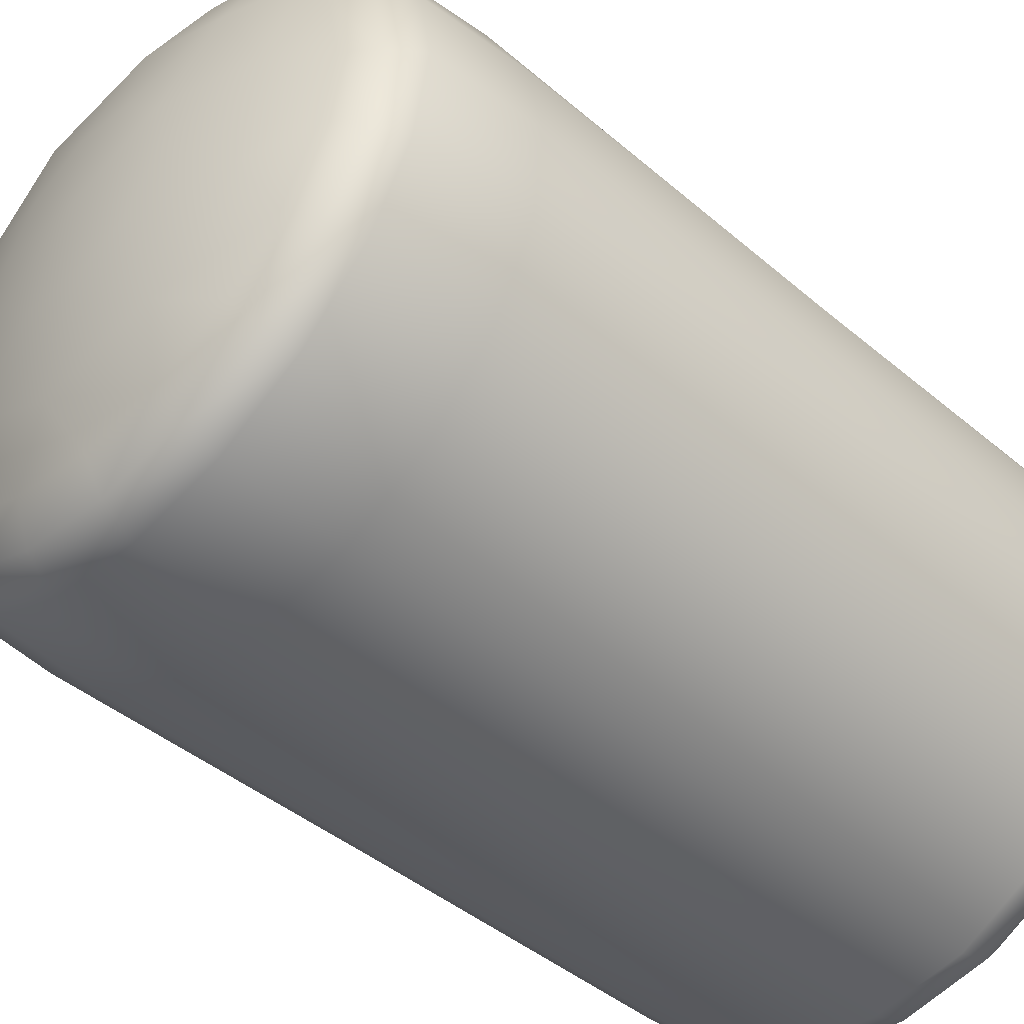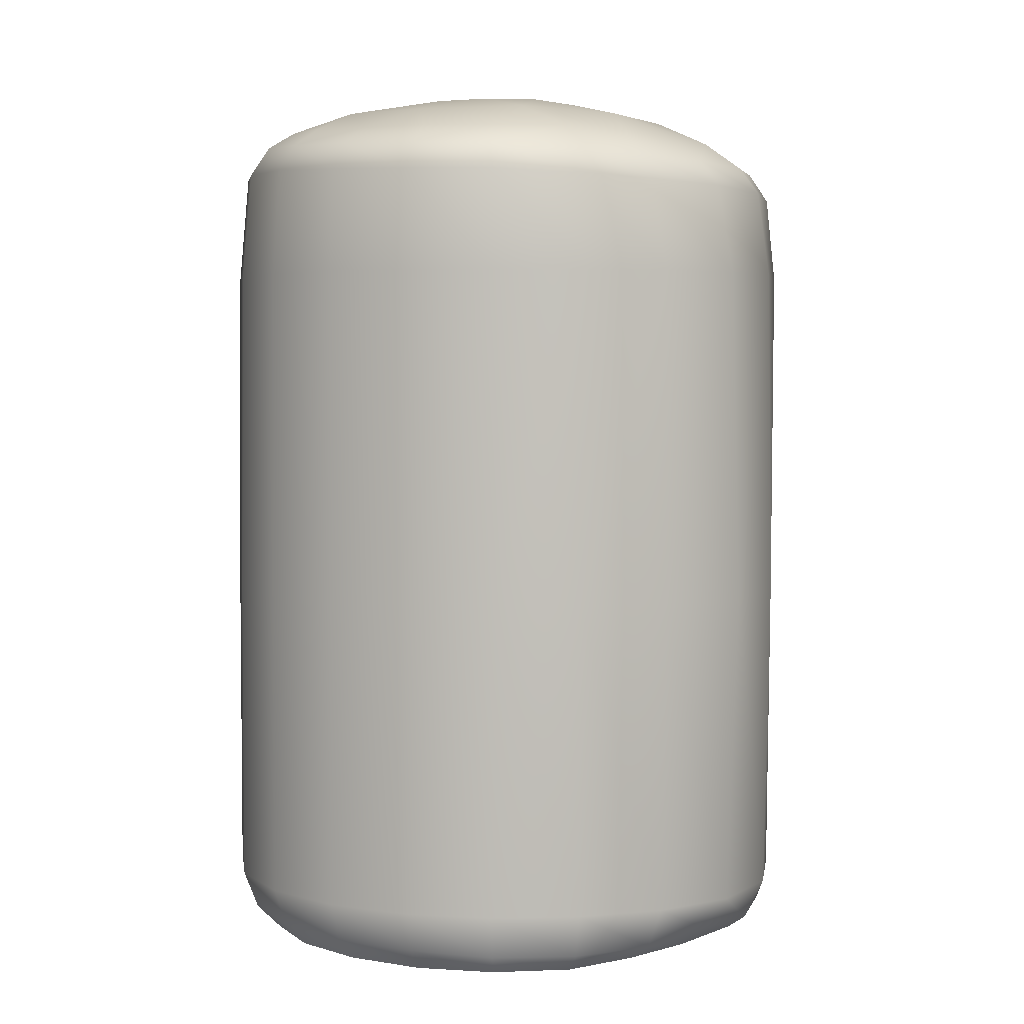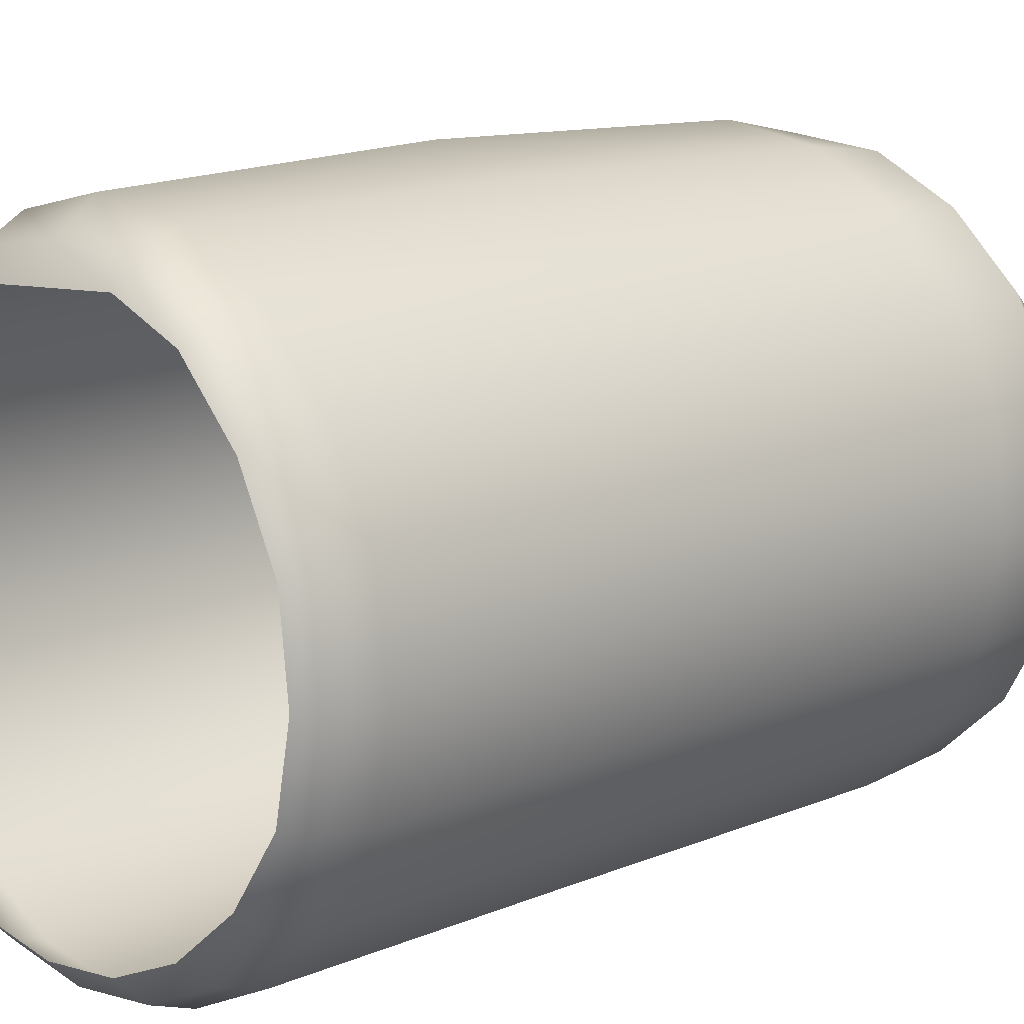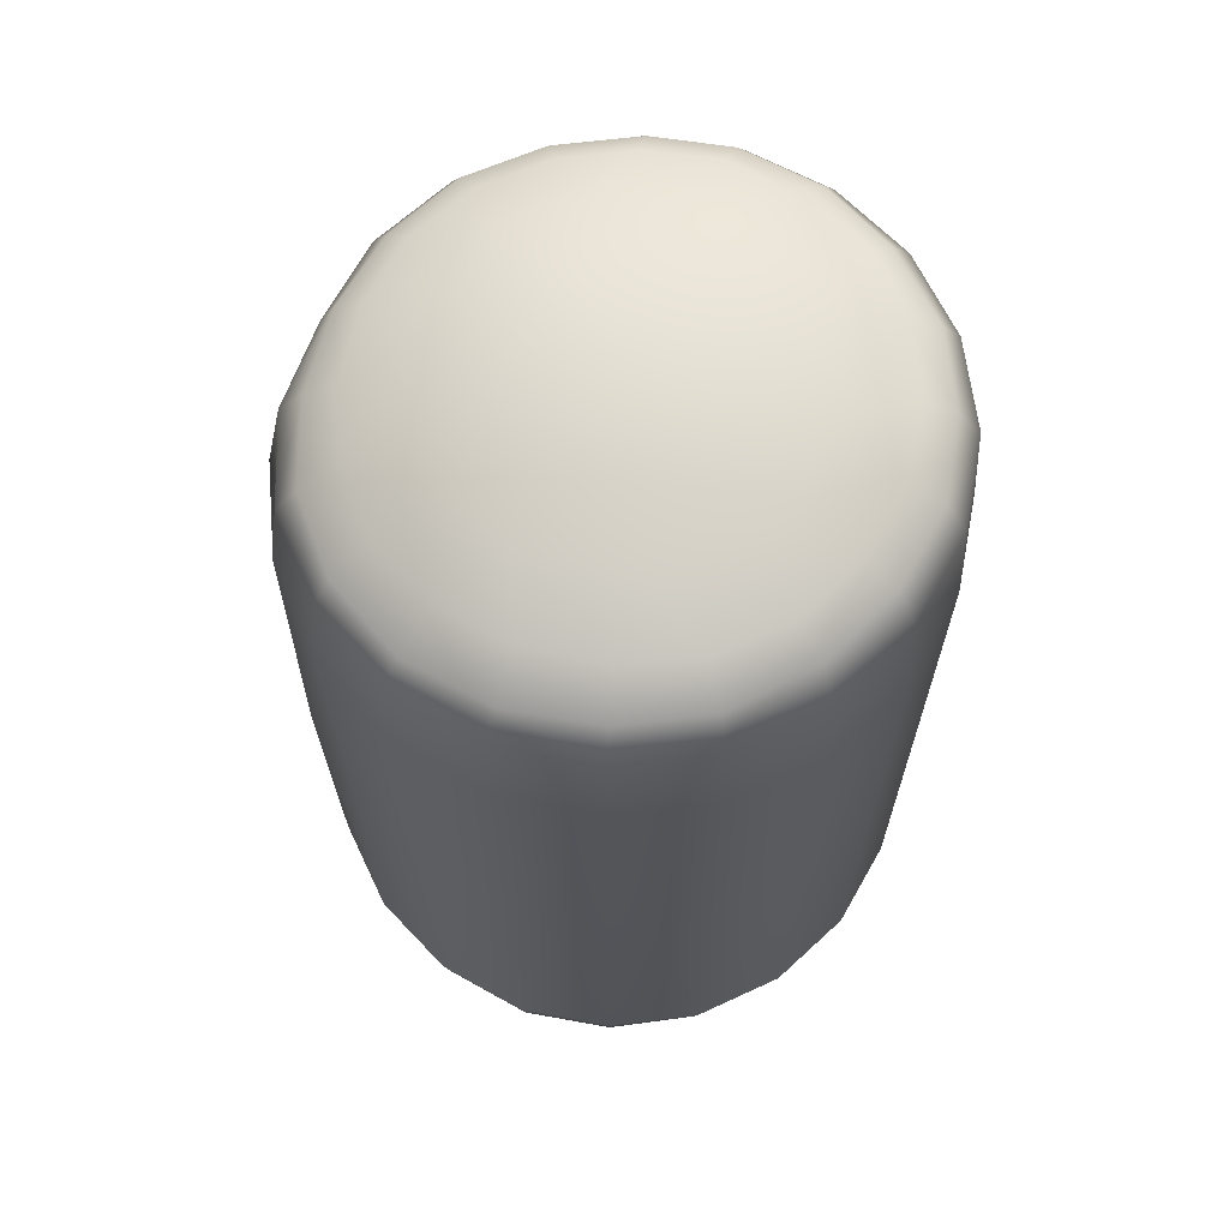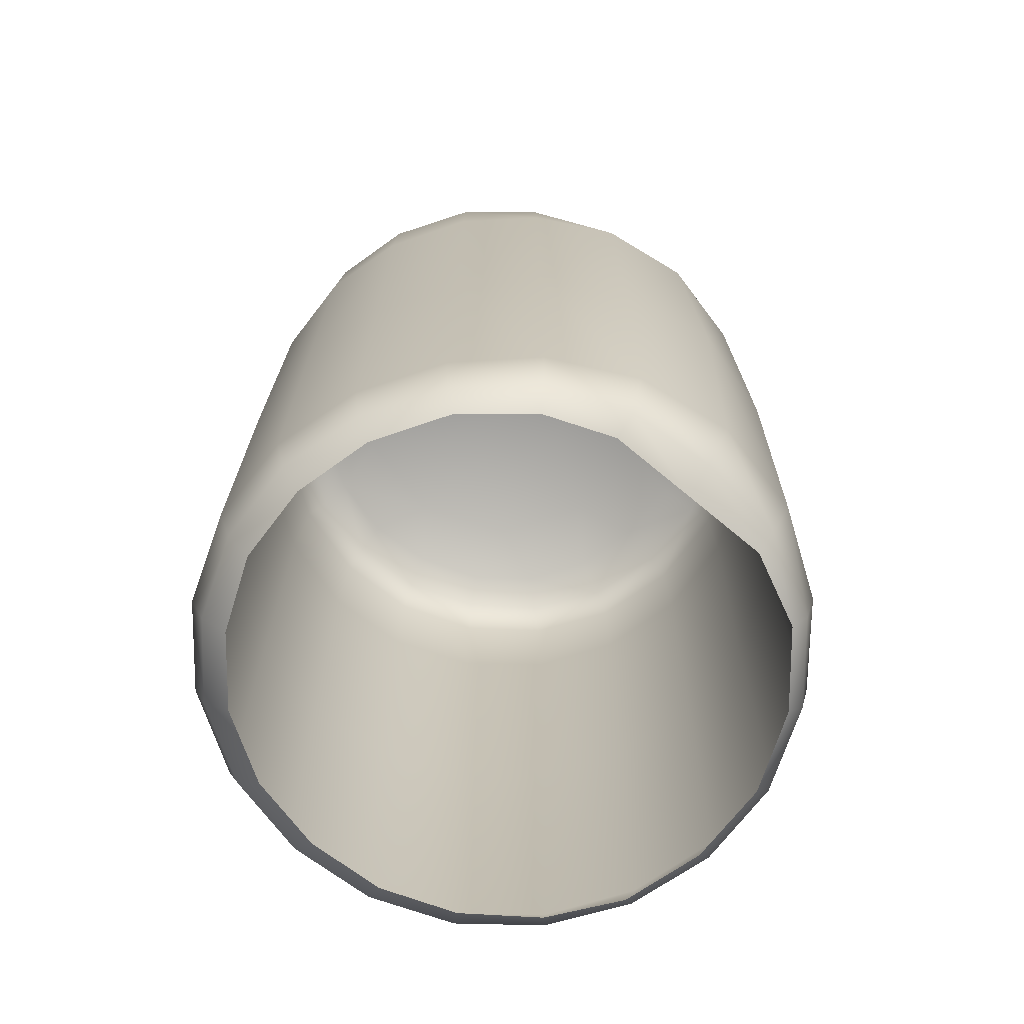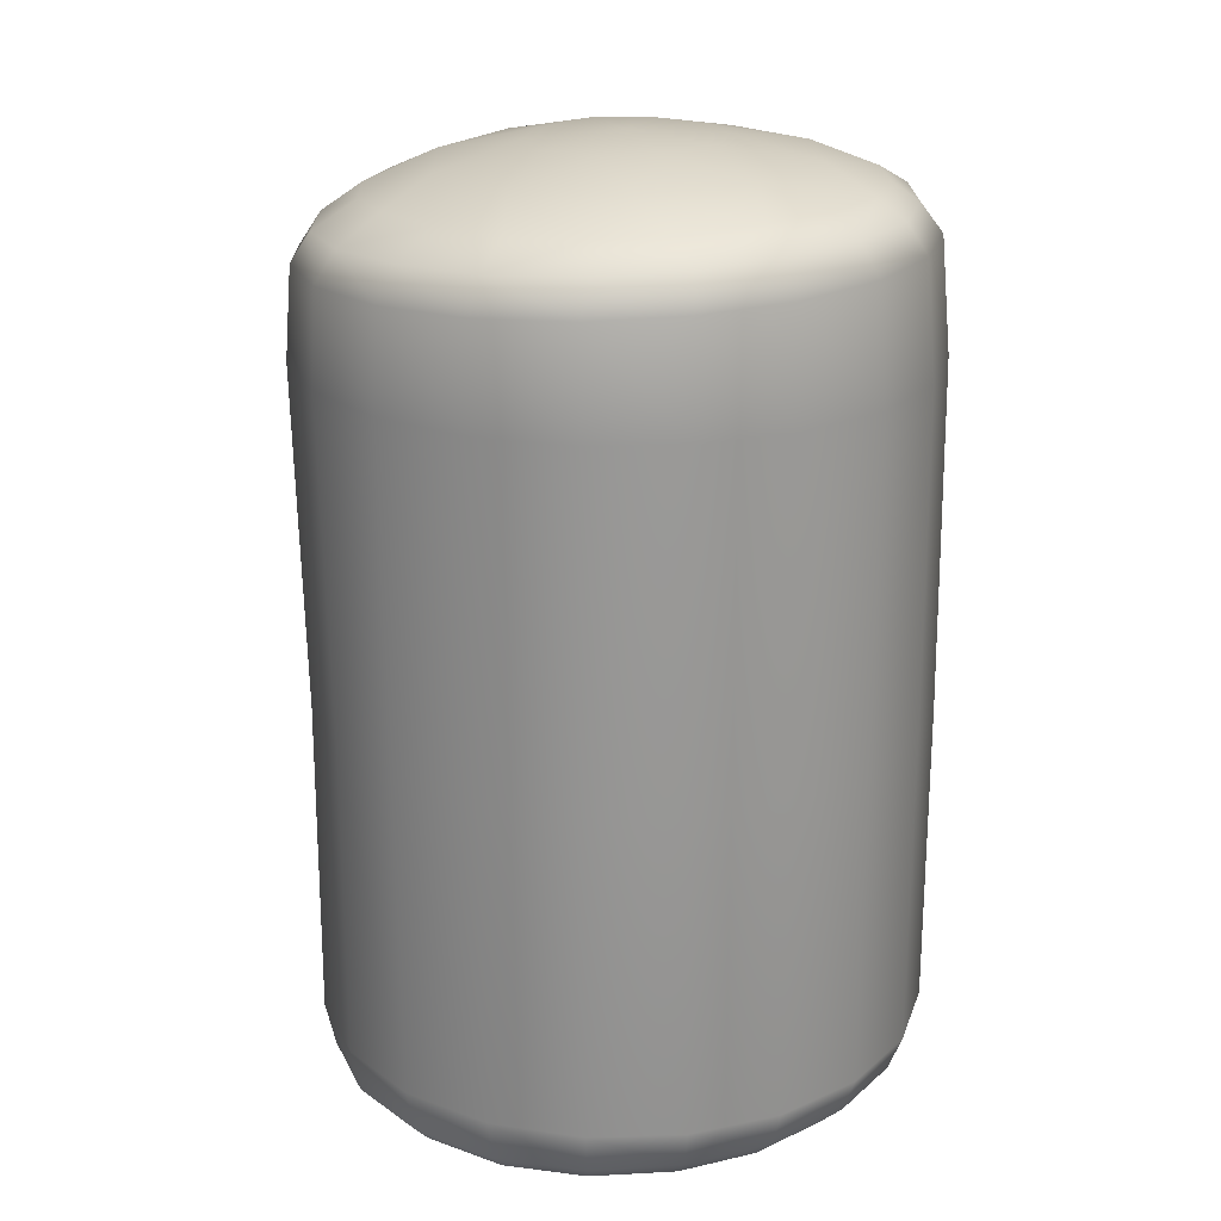
<metadata>
{"format":"obj","ext":"obj","renderer":"f3d","projection":"perspective","resolution":1024,"background":"white","views":[{"elev":-44.6,"azim":-134.7,"up":"+Z"},{"elev":3.8,"azim":-51.8,"up":"+Y"},{"elev":13.4,"azim":45.6,"up":"+Z"},{"elev":65.5,"azim":93.9,"up":"+Y"},{"elev":-71.1,"azim":-43.9,"up":"+Y"},{"elev":21.8,"azim":134.0,"up":"+Y"}]}
</metadata>
<code>
g wall69
v -27.49 10.19 -2.522
v -27.08 10.17 -2.401
v -27.08 9.738 -2.312
v -27.52 9.738 -2.411
v -27.87 10.2 -2.694
v -27.53 8.104 -2.395
v -27.08 8.104 -2.266
v -27.08 6.57 -2.322
v -27.9 9.734 -2.645
v -28.16 10.21 -2.985
v -27.9 8.103 -2.648
v -27.52 6.582 -2.424
v -27.08 6.393 -2.466
v -28.19 9.733 -2.959
v -28.36 10.22 -3.357
v -28.17 8.103 -2.957
v -27.9 6.59 -2.652
v -27.49 6.374 -2.525
v -27.06 6.283 -2.607
v -27.48 6.296 -2.64
v -27.86 6.377 -2.699
v -27.8 6.281 -2.787
v -28.39 9.733 -3.347
v -28.43 10.23 -3.762
v -28.38 8.109 -3.344
v -28.19 6.591 -2.968
v -28.14 6.379 -3
v -28.07 6.281 -3.054
v -28.47 9.735 -3.757
v -28.38 10.25 -4.177
v -28.48 8.109 -3.757
v -28.39 6.591 -3.345
v -28.33 6.395 -3.365
v -28.24 6.282 -3.396
v -28.42 9.736 -4.185
v -28.2 10.26 -4.558
v -28.44 8.108 -4.19
v -28.47 6.59 -3.763
v -28.41 6.397 -3.767
v -28.31 6.285 -3.772
v -28.24 9.736 -4.582
v -27.91 10.27 -4.87
v -28.26 8.107 -4.592
v -28.44 6.589 -4.194
v -28.37 6.4 -4.177
v -28.27 6.286 -4.148
v -27.94 9.735 -4.905
v -27.54 10.27 -5.079
v -27.95 8.107 -4.917
v -28.26 6.586 -4.595
v -28.2 6.403 -4.554
v -28.1 6.284 -4.485
v -27.56 9.735 -5.121
v -27.12 10.27 -5.163
v -27.56 8.107 -5.128
v -27.95 6.585 -4.917
v -27.92 6.413 -4.865
v -27.84 6.284 -4.76
v -27.12 9.735 -5.205
v -26.68 10.26 -5.113
v -27.12 8.107 -5.204
v -27.56 6.585 -5.122
v -27.54 6.413 -5.059
v -27.5 6.283 -4.933
v -26.68 9.736 -5.15
v -26.28 10.24 -4.929
v -26.68 8.107 -5.14
v -27.12 6.586 -5.194
v -27.12 6.409 -5.126
v -27.12 6.28 -4.993
v -26.27 9.737 -4.959
v -25.96 10.22 -4.63
v -26.28 8.107 -4.945
v -26.69 6.586 -5.131
v -26.7 6.399 -5.069
v -26.74 6.278 -4.946
v -25.93 9.738 -4.651
v -25.74 10.21 -4.24
v -25.95 8.107 -4.638
v -26.29 6.586 -4.939
v -26.32 6.393 -4.891
v -26.39 6.277 -4.791
v -25.71 9.739 -4.252
v -25.65 10.19 -3.796
v -25.73 8.107 -4.242
v -25.97 6.585 -4.635
v -26.01 6.372 -4.594
v -26.08 6.278 -4.53
v -25.63 9.739 -3.8
v -25.72 10.18 -3.344
v -25.65 8.106 -3.796
v -25.72 8.106 -3.361
v -25.75 6.583 -4.245
v -25.8 6.366 -4.225
v -25.87 6.286 -4.201
v -25.69 9.738 -3.338
v -25.93 10.16 -2.937
v -25.67 6.581 -3.804
v -25.72 6.363 -3.802
v -25.79 6.283 -3.8
v -25.9 9.737 -2.916
v -26.24 10.16 -2.63
v -25.72 6.578 -3.357
v -25.77 6.361 -3.37
v -25.83 6.281 -3.389
v -25.92 6.576 -2.948
v -25.95 6.361 -2.975
v -26.02 6.281 -3.015
v -26.26 6.362 -2.657
v -26.3 6.284 -2.718
v -26.21 9.74 -2.599
v -26.64 10.16 -2.438
v -25.92 8.106 -2.945
v -26.22 8.106 -2.615
v -26.22 6.571 -2.614
v -26.66 6.364 -2.482
v -26.65 6.296 -2.582
v -26.62 9.741 -2.383
v -27.08 10.17 -2.401
v -27.08 9.738 -2.312
v -27.08 8.104 -2.266
v -26.61 8.105 -2.365
v -26.63 6.566 -2.387
v -27.08 6.57 -2.322
v -27.08 6.393 -2.466
v -27.06 6.283 -2.607
v -25.8 10.32 -3.386
v -25.75 10.34 -3.809
v -25.65 10.19 -3.796
v -25.72 10.18 -3.344
v -25.74 10.21 -4.24
v -25.99 10.3 -2.998
v -25.93 10.16 -2.937
v -25.83 10.36 -4.213
v -25.96 10.22 -4.63
v -26.3 10.29 -2.705
v -26.24 10.16 -2.63
v -26.04 10.37 -4.578
v -26.28 10.24 -4.929
v -26.67 10.29 -2.535
v -26.64 10.16 -2.438
v -26.35 10.38 -4.848
v -26.68 10.26 -5.113
v -27.08 10.3 -2.509
v -27.08 10.17 -2.401
v -26.72 10.41 -5.02
v -27.12 10.27 -5.163
v -27.49 10.31 -2.593
v -27.49 10.19 -2.522
v -27.11 10.41 -5.059
v -27.54 10.27 -5.079
v -27.82 10.32 -2.763
v -27.87 10.2 -2.694
v -27.5 10.41 -4.993
v -27.91 10.27 -4.87
v -28.1 10.34 -3.037
v -28.16 10.21 -2.985
v -27.85 10.4 -4.787
v -28.2 10.26 -4.558
v -28.27 10.36 -3.383
v -28.36 10.22 -3.357
v -28.12 10.41 -4.511
v -28.38 10.25 -4.177
v -28.34 10.37 -3.776
v -28.43 10.23 -3.762
v -28.3 10.38 -4.15
v -27.74 10.45 -2.868
v -27.99 10.44 -3.112
v -28.15 10.45 -3.419
v -28.21 10.45 -3.761
v -28.17 10.47 -4.107
v -28.02 10.48 -4.426
v -27.43 10.43 -2.718
v -27.69 10.57 -3.164
v -27.94 10.56 -3.632
v -27.87 10.58 -4.156
v -27.78 10.49 -4.683
v -27.07 10.42 -2.661
v -27.5 10.6 -4.539
v -27.47 10.5 -4.853
v -27.22 10.55 -2.935
v -26.72 10.42 -2.709
v -27.12 10.5 -4.914
v -26.4 10.42 -2.859
v -26.98 10.6 -4.631
v -26.76 10.51 -4.867
v -26.7 10.55 -3.024
v -26.16 10.43 -3.123
v -26.43 10.48 -4.715
v -26 10.45 -3.445
v -26.5 10.59 -4.395
v -26.17 10.48 -4.476
v -26.33 10.56 -3.402
v -25.95 10.46 -3.809
v -26.01 10.47 -4.164
v -26.26 10.57 -3.924
v -26.9 10.66 -4.174
v -26.71 10.66 -3.984
v -27.1 10.68 -3.778
v -27.17 10.67 -4.213
v -26.66 10.65 -3.715
v -26.78 10.64 -3.472
v -27.42 10.66 -4.085
v -27.02 10.65 -3.345
v -27.54 10.66 -3.84
v -27.29 10.65 -3.382
v -27.49 10.65 -3.572
g wall69_0
f 3 2 1
f 4 3 1
f 4 1 5
f 4 6 3
f 6 7 3
f 8 7 6
f 9 4 5
f 9 5 10
f 11 6 4
f 9 11 4
f 12 8 6
f 12 6 11
f 13 8 12
f 14 9 10
f 14 10 15
f 16 11 9
f 14 16 9
f 17 12 11
f 17 11 16
f 18 13 12
f 18 12 17
f 19 13 18
f 20 19 18
f 20 18 21
f 21 18 17
f 22 20 21
f 23 14 15
f 23 15 24
f 25 16 14
f 23 25 14
f 26 17 16
f 21 17 26
f 26 16 25
f 22 21 27
f 27 21 26
f 28 22 27
f 29 23 24
f 29 24 30
f 31 25 23
f 29 31 23
f 32 26 25
f 27 26 32
f 32 25 31
f 28 27 33
f 33 27 32
f 34 28 33
f 35 29 30
f 35 30 36
f 37 31 29
f 35 37 29
f 38 32 31
f 33 32 38
f 38 31 37
f 34 33 39
f 39 33 38
f 40 34 39
f 41 35 36
f 41 36 42
f 43 37 35
f 41 43 35
f 44 38 37
f 39 38 44
f 44 37 43
f 40 39 45
f 45 39 44
f 46 40 45
f 47 41 42
f 47 42 48
f 49 43 41
f 47 49 41
f 50 44 43
f 45 44 50
f 50 43 49
f 46 45 51
f 51 45 50
f 52 46 51
f 53 47 48
f 53 48 54
f 55 49 47
f 53 55 47
f 56 50 49
f 51 50 56
f 56 49 55
f 52 51 57
f 57 51 56
f 58 52 57
f 59 53 54
f 59 54 60
f 61 55 53
f 59 61 53
f 62 56 55
f 57 56 62
f 62 55 61
f 58 57 63
f 63 57 62
f 64 58 63
f 65 59 60
f 65 60 66
f 67 61 59
f 65 67 59
f 68 62 61
f 63 62 68
f 68 61 67
f 64 63 69
f 69 63 68
f 70 64 69
f 71 65 66
f 71 66 72
f 73 67 65
f 71 73 65
f 74 68 67
f 69 68 74
f 74 67 73
f 70 69 75
f 75 69 74
f 76 70 75
f 77 71 72
f 77 72 78
f 79 73 71
f 77 79 71
f 80 74 73
f 75 74 80
f 80 73 79
f 76 75 81
f 81 75 80
f 82 76 81
f 83 77 78
f 83 78 84
f 85 79 77
f 83 85 77
f 86 80 79
f 81 80 86
f 86 79 85
f 82 81 87
f 87 81 86
f 88 82 87
f 89 83 84
f 89 84 90
f 91 85 83
f 89 91 83
f 92 91 89
f 93 86 85
f 87 86 93
f 93 85 91
f 88 87 94
f 94 87 93
f 95 88 94
f 96 89 90
f 96 92 89
f 96 90 97
f 98 93 91
f 94 93 98
f 98 91 92
f 95 94 99
f 99 94 98
f 100 95 99
f 101 96 97
f 96 101 92
f 101 97 102
f 99 98 103
f 103 98 92
f 100 99 104
f 104 99 103
f 105 100 104
f 103 92 106
f 104 103 106
f 105 104 107
f 107 104 106
f 108 105 107
f 108 107 109
f 110 108 109
f 111 101 102
f 111 102 112
f 101 113 92
f 92 113 106
f 114 113 101
f 106 113 114
f 111 114 101
f 107 106 115
f 115 106 114
f 109 107 115
f 110 109 116
f 117 110 116
f 118 111 112
f 118 112 119
f 120 118 119
f 120 121 118
f 122 114 111
f 118 122 111
f 115 114 122
f 121 122 118
f 109 115 123
f 123 115 122
f 123 122 121
f 116 109 123
f 124 123 121
f 116 123 124
f 125 116 124
f 117 116 125
f 126 117 125
f 129 128 127
f 130 129 127
f 129 131 128
f 130 127 132
f 133 130 132
f 131 134 128
f 131 135 134
f 133 132 136
f 137 133 136
f 135 138 134
f 135 139 138
f 137 136 140
f 141 137 140
f 139 142 138
f 139 143 142
f 141 140 144
f 145 141 144
f 143 146 142
f 143 147 146
f 145 144 148
f 149 145 148
f 147 150 146
f 147 151 150
f 149 148 152
f 153 149 152
f 151 154 150
f 151 155 154
f 153 152 156
f 157 153 156
f 155 158 154
f 155 159 158
f 157 156 160
f 161 157 160
f 159 162 158
f 159 163 162
f 161 160 164
f 165 161 164
f 163 165 166
f 163 166 162
f 165 164 166
f 156 152 167
f 160 156 168
f 168 156 167
f 164 160 169
f 169 160 168
f 166 164 170
f 170 164 169
f 162 166 171
f 171 166 170
f 158 162 172
f 172 162 171
f 167 152 173
f 152 148 173
f 174 168 167
f 174 167 173
f 175 169 168
f 175 170 169
f 174 175 168
f 176 171 170
f 176 172 171
f 175 176 170
f 177 158 172
f 154 158 177
f 173 148 178
f 148 144 178
f 179 177 172
f 176 179 172
f 180 154 177
f 179 180 177
f 150 154 180
f 181 173 178
f 181 174 173
f 178 144 182
f 181 178 182
f 144 140 182
f 183 150 180
f 146 150 183
f 182 140 184
f 140 136 184
f 185 183 180
f 179 185 180
f 186 146 183
f 185 186 183
f 142 146 186
f 187 182 184
f 187 181 182
f 184 136 188
f 187 184 188
f 136 132 188
f 189 142 186
f 138 142 189
f 188 132 190
f 132 127 190
f 191 189 186
f 185 191 186
f 192 138 189
f 191 192 189
f 134 138 192
f 193 188 190
f 193 187 188
f 194 190 127
f 193 190 194
f 128 194 127
f 128 134 195
f 195 134 192
f 194 128 195
f 196 195 192
f 196 194 195
f 191 196 192
f 196 193 194
f 197 191 185
f 198 196 191
f 197 198 191
f 199 198 197
f 199 197 200
f 200 197 185
f 199 201 198
f 198 201 196
f 201 193 196
f 200 185 179
f 201 202 193
f 199 202 201
f 202 187 193
f 203 200 179
f 199 200 203
f 203 179 176
f 202 204 187
f 199 204 202
f 204 181 187
f 205 203 176
f 199 203 205
f 205 176 175
f 204 206 181
f 199 206 204
f 206 174 181
f 207 175 174
f 207 205 175
f 199 205 207
f 206 207 174
f 199 207 206

</code>
